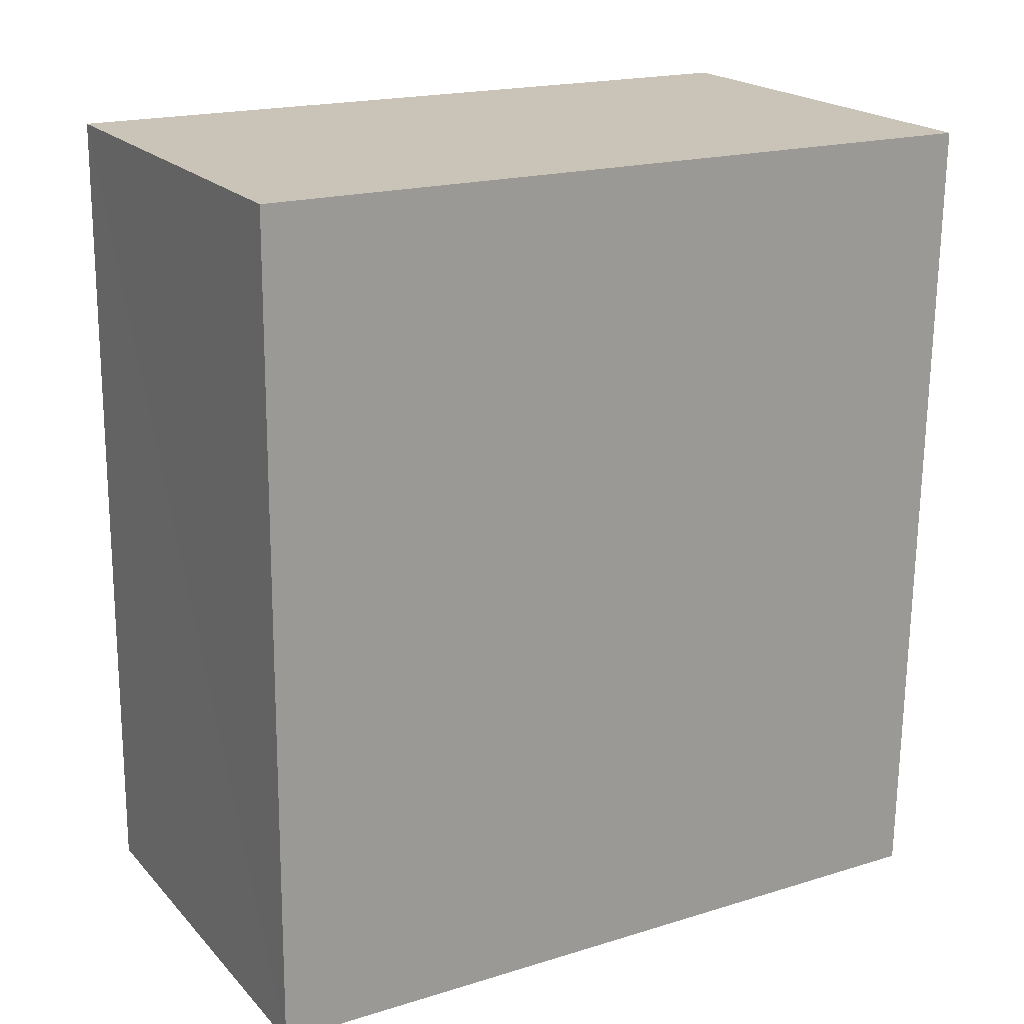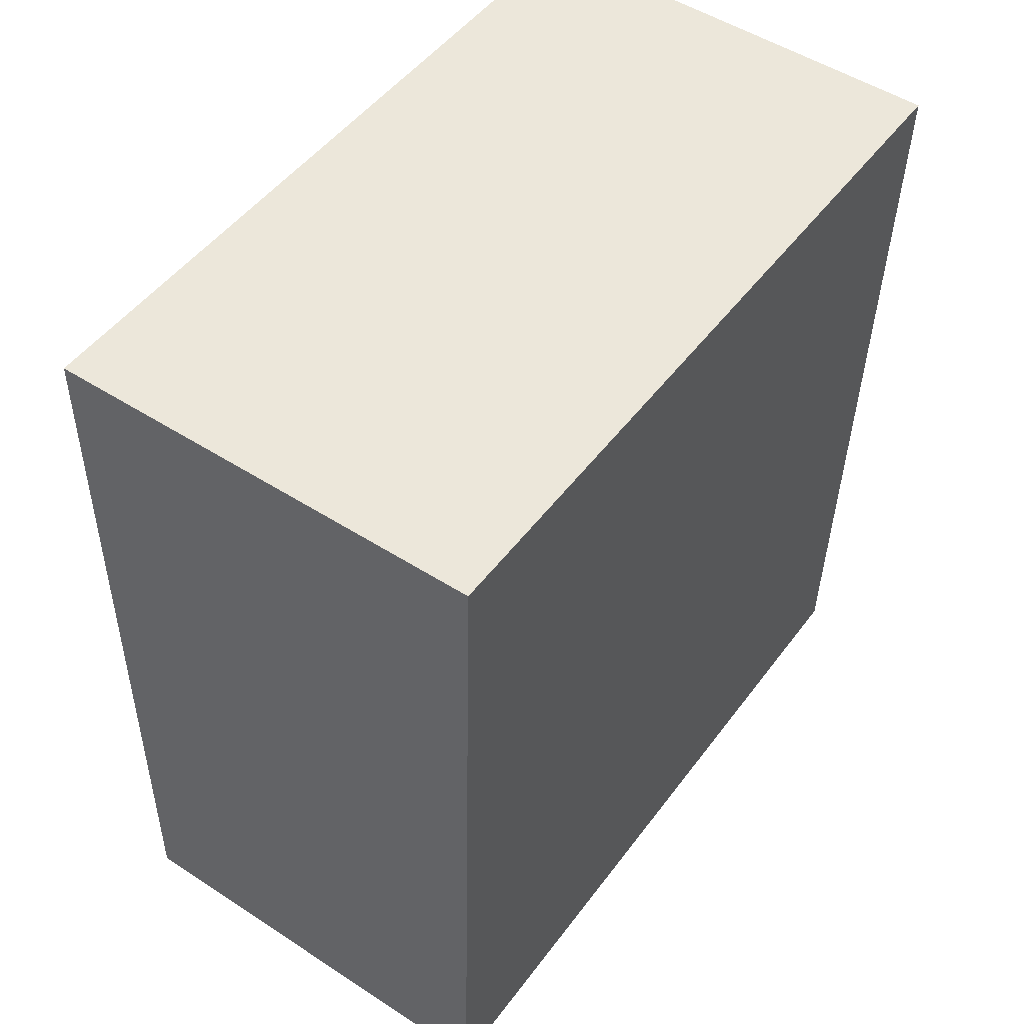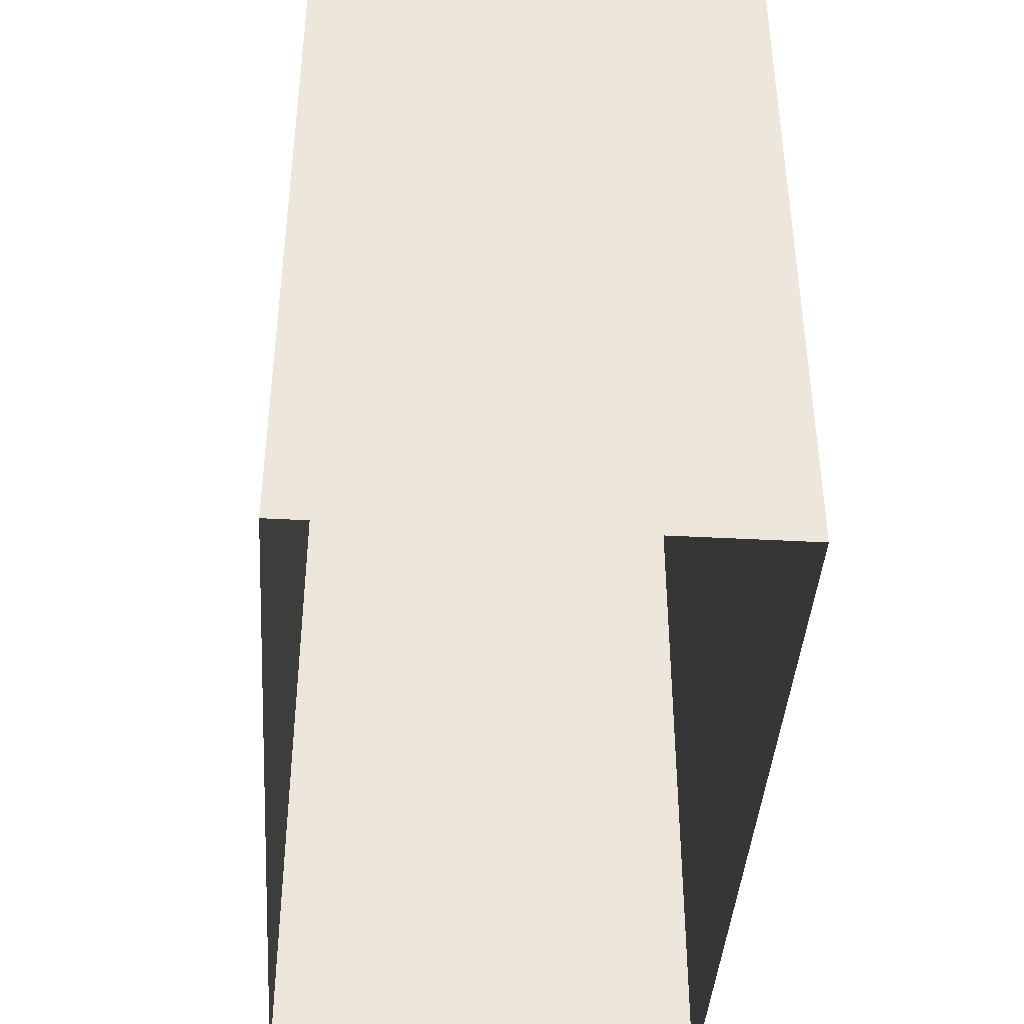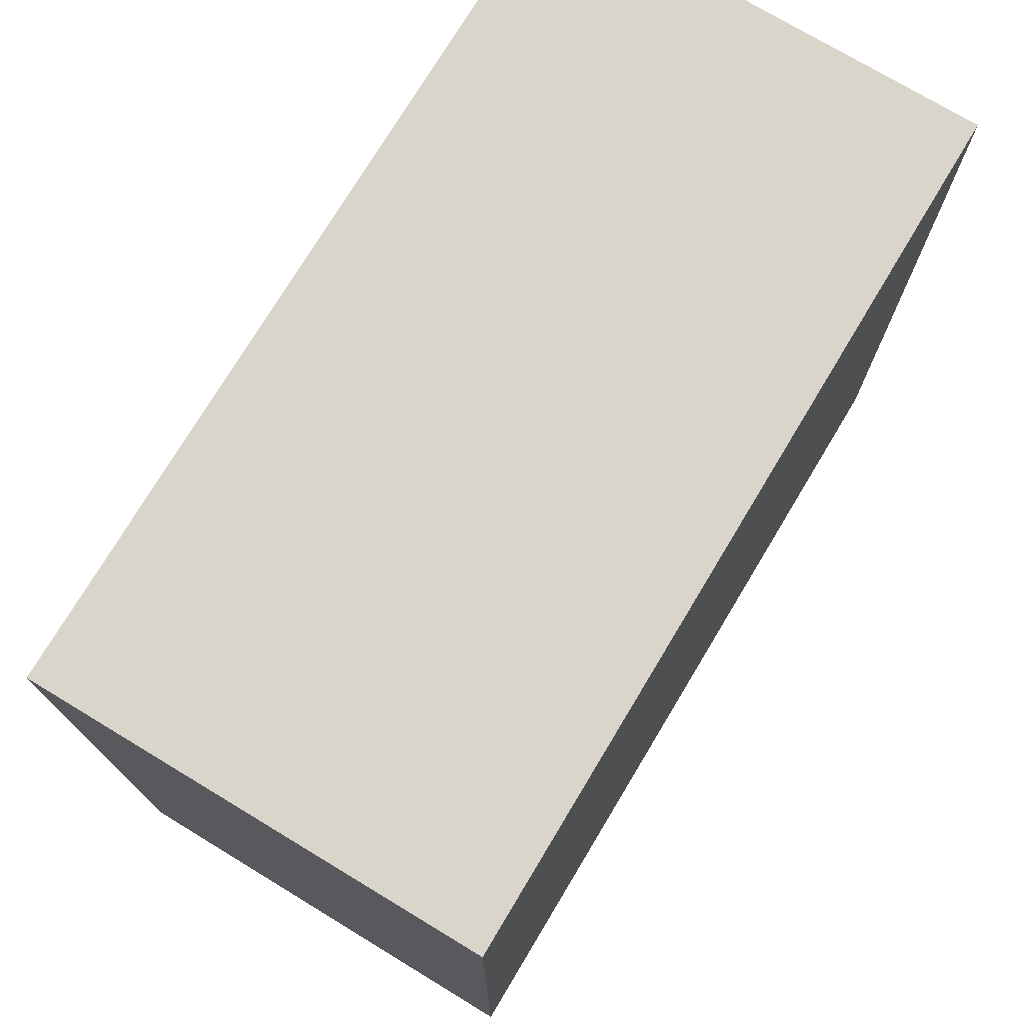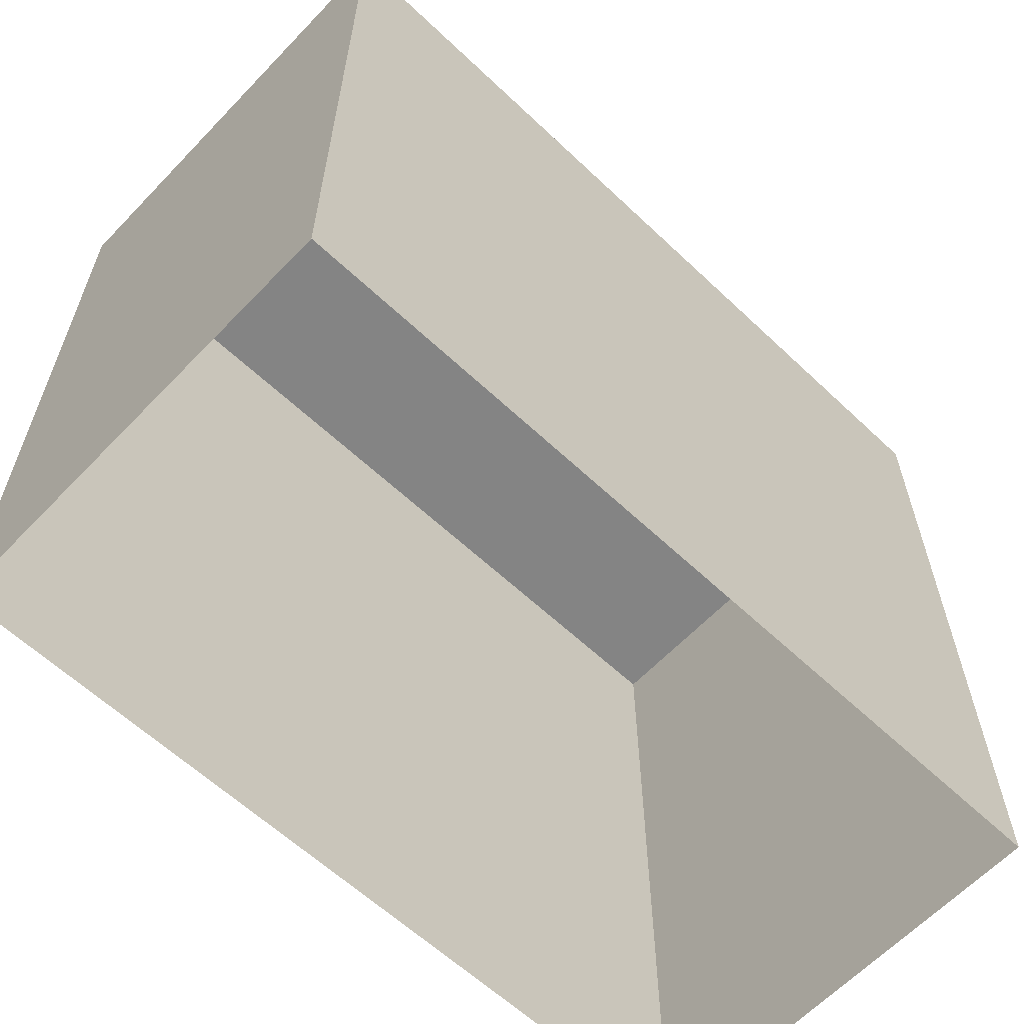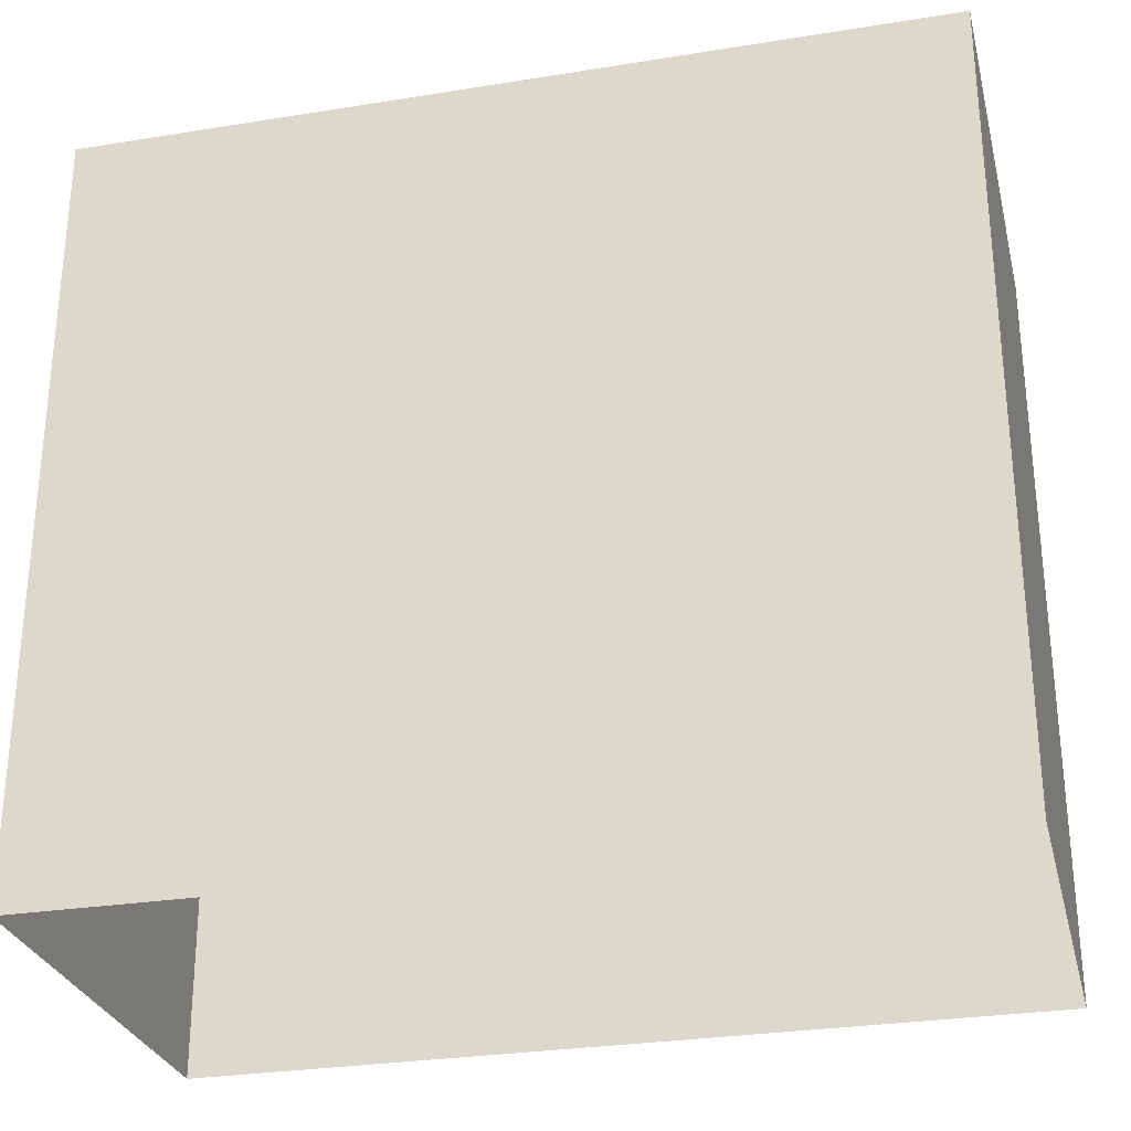
<metadata>
{"format":"obj","ext":"obj","renderer":"f3d","projection":"perspective","resolution":1024,"background":"white","views":[{"elev":19.2,"azim":60.1,"up":"+Y"},{"elev":49.6,"azim":35.1,"up":"+Y"},{"elev":-41.2,"azim":175.0,"up":"+Z"},{"elev":74.5,"azim":-149.9,"up":"+Z"},{"elev":-61.4,"azim":45.3,"up":"+Z"},{"elev":-28.5,"azim":-77.5,"up":"+Z"}]}
</metadata>
<code>
v -3.727e+05 -1.035e+05 31.95
v -3.727e+05 -1.035e+05 31.95
v -3.727e+05 -1.035e+05 31.95
v -3.727e+05 -1.035e+05 31.95
v -3.727e+05 -1.035e+05 36.38
v -3.727e+05 -1.035e+05 36.38
v -3.727e+05 -1.035e+05 36.38
v -3.727e+05 -1.035e+05 36.38
f 1 2 3
f 1 4 2
f 5 6 7
f 5 8 6
f 5 3 2
f 5 7 3
f 8 2 4
f 8 5 2
f 8 4 1
f 6 8 1
f 6 1 3
f 7 6 3

</code>
